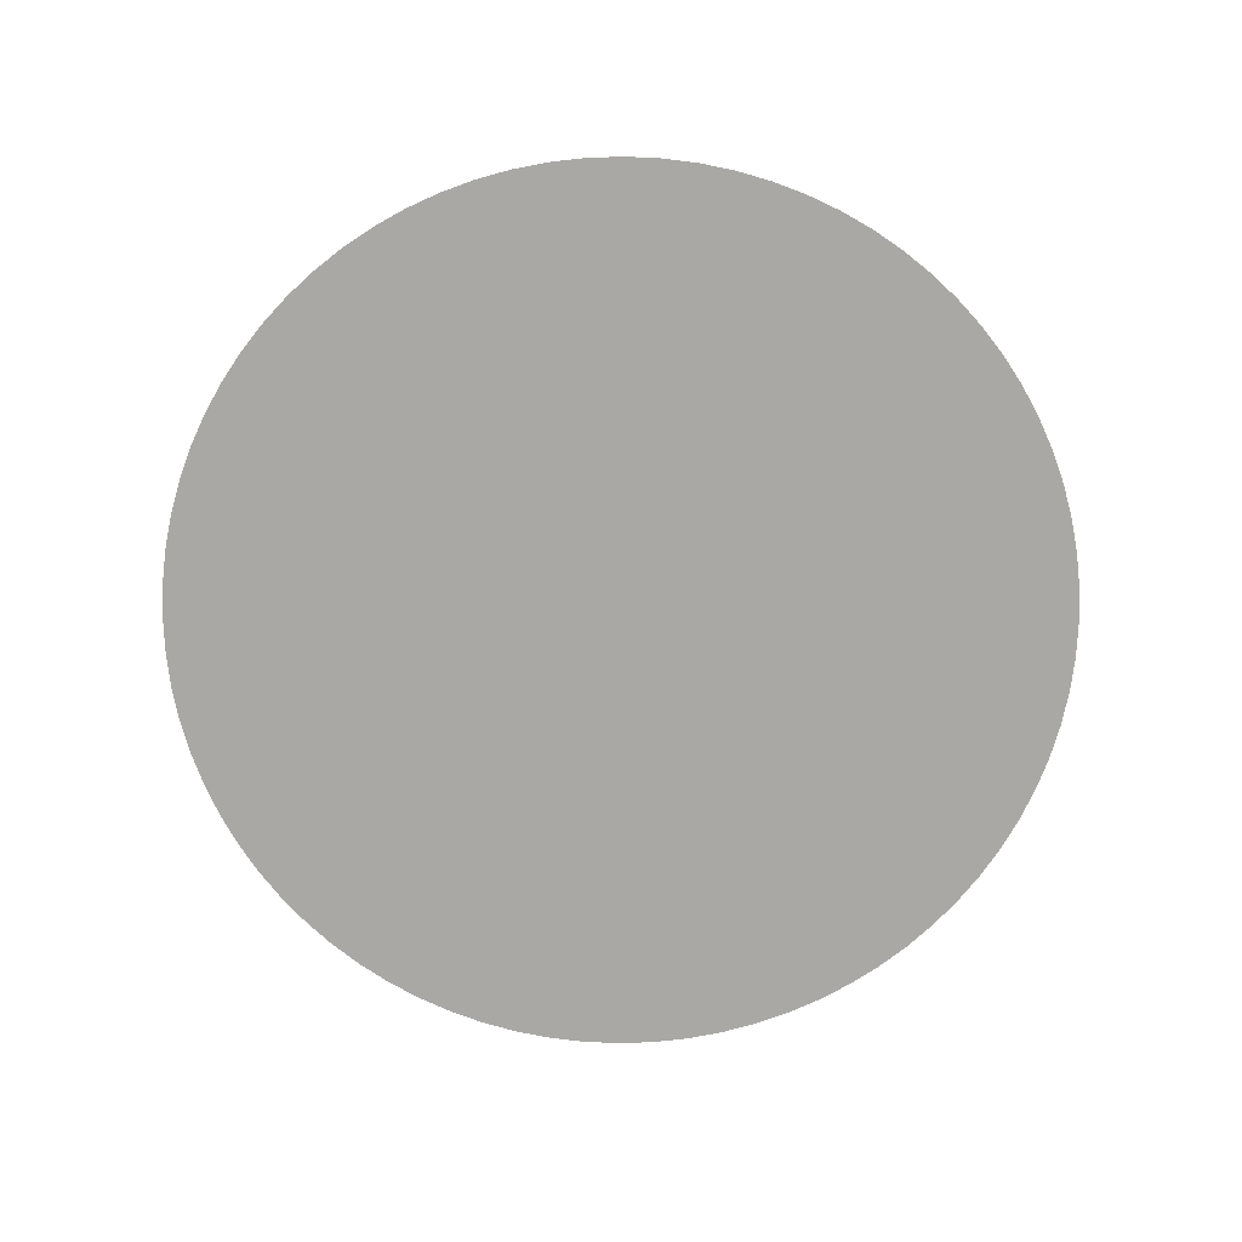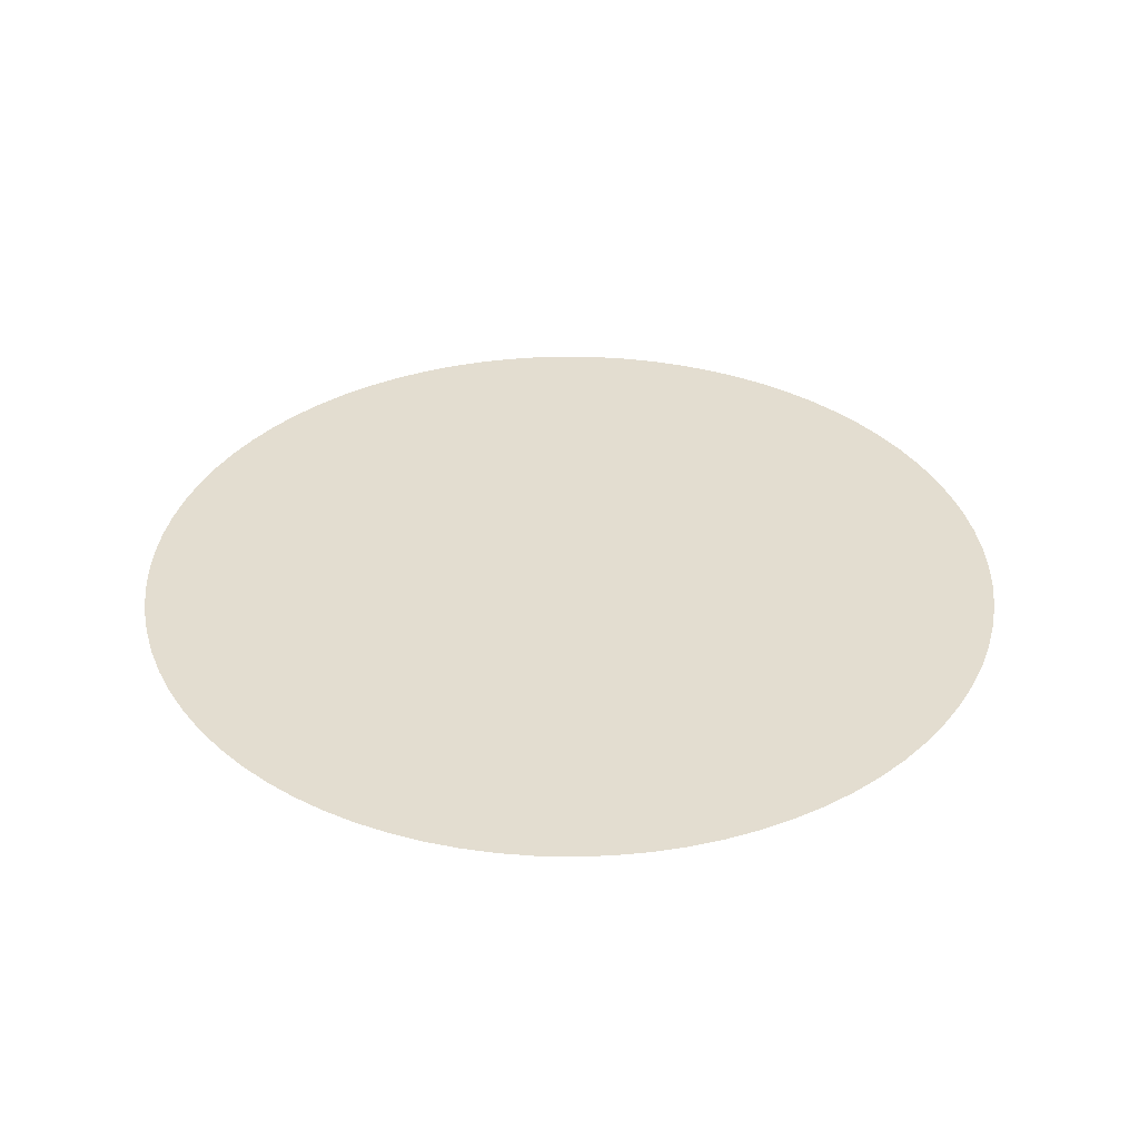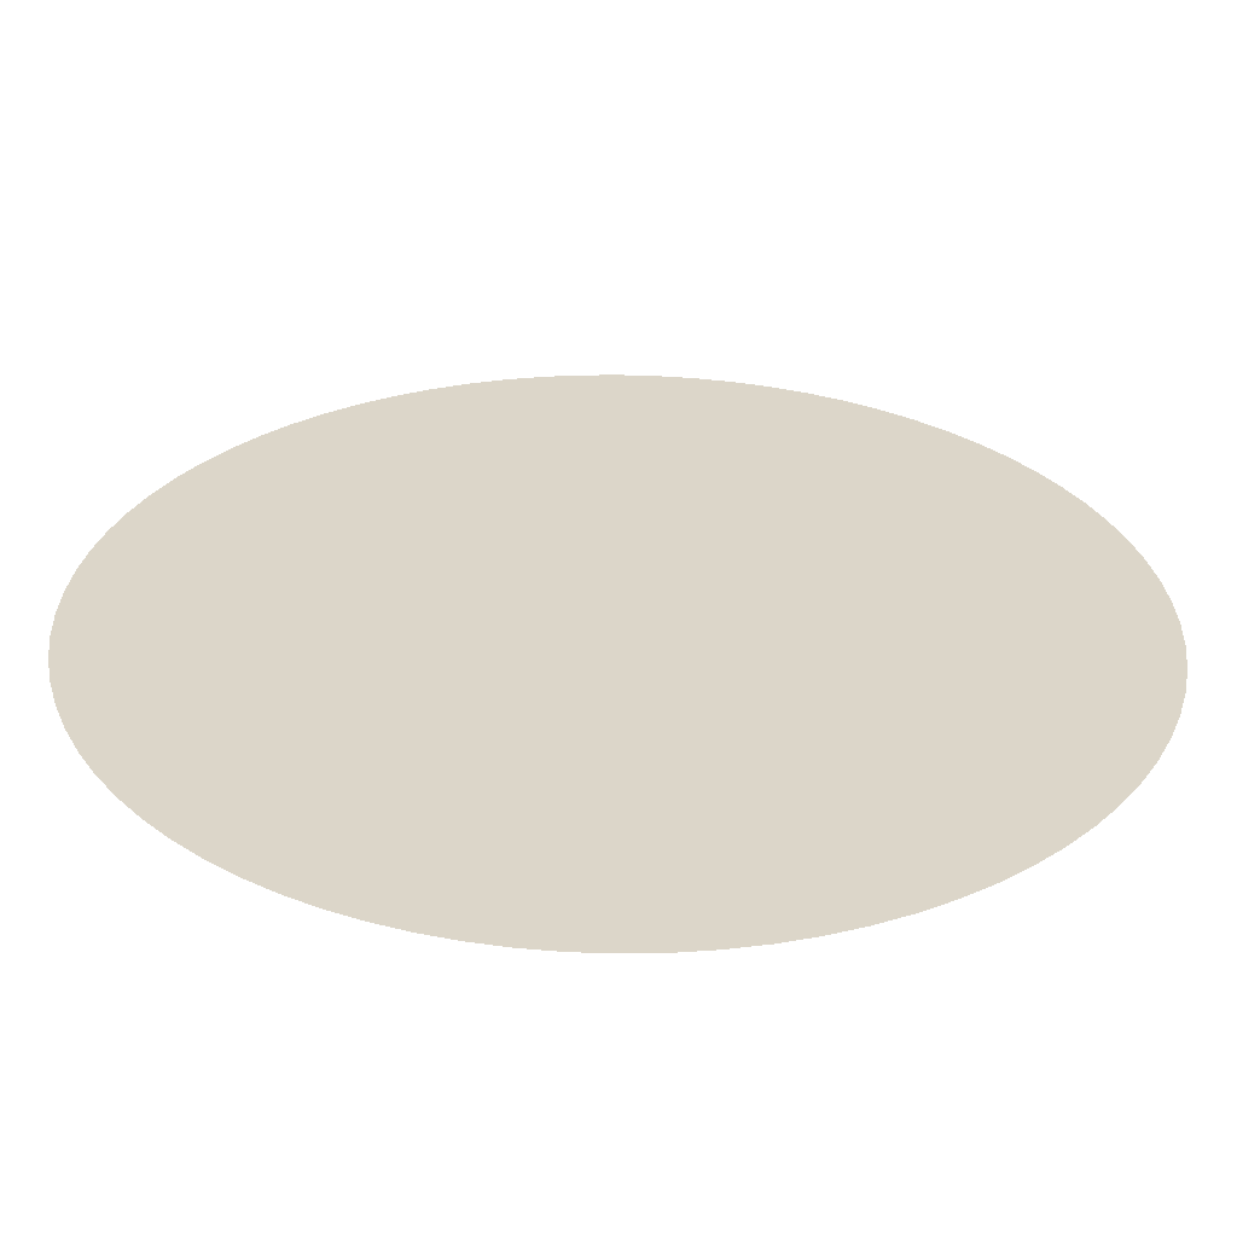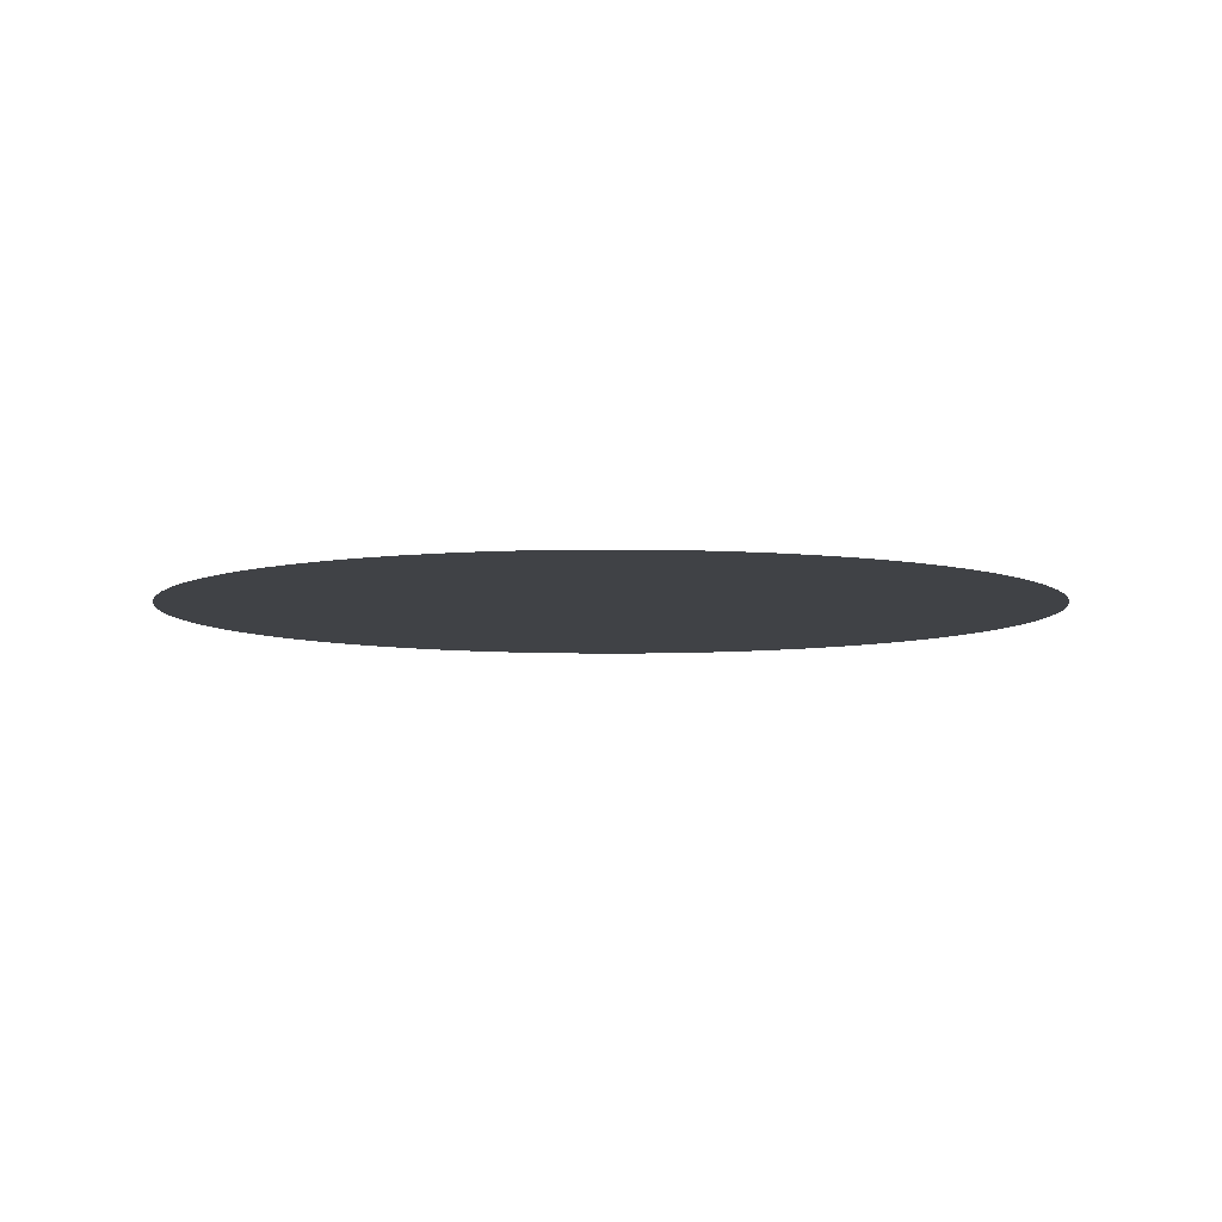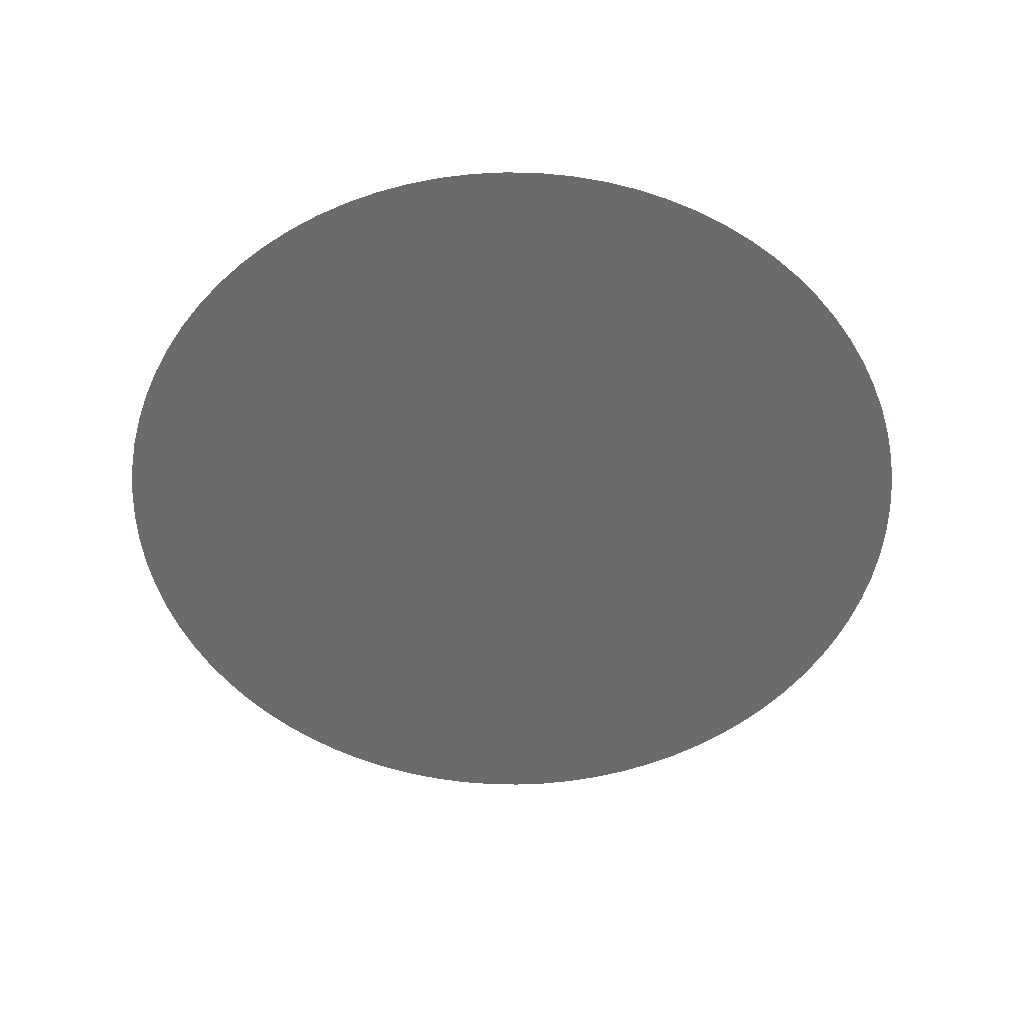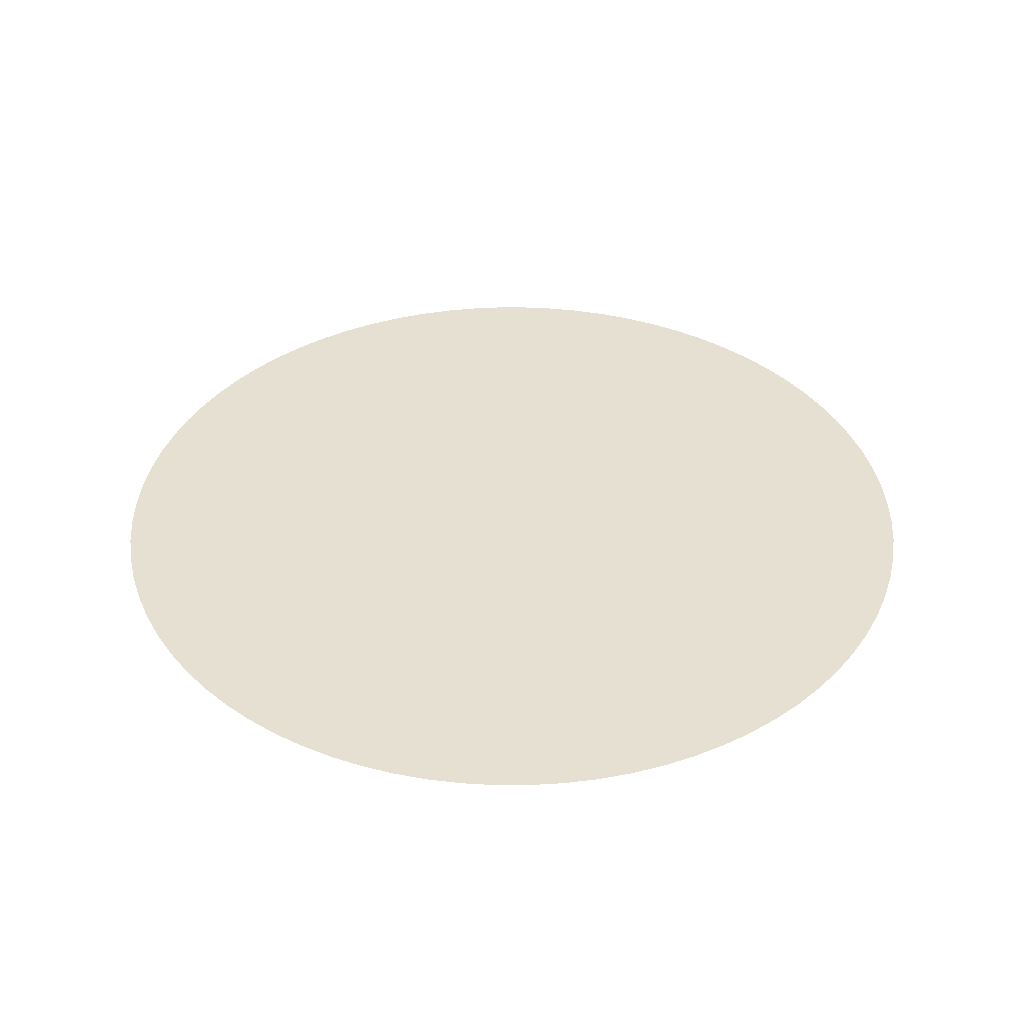
<metadata>
{"format":"obj","ext":"obj","renderer":"f3d","projection":"perspective","resolution":1024,"background":"white","views":[{"elev":-74.9,"azim":67.2,"up":"+Z"},{"elev":35.6,"azim":-99.6,"up":"+Z"},{"elev":-59.9,"azim":179.4,"up":"+Y"},{"elev":-6.4,"azim":-147.8,"up":"+Z"},{"elev":-53.2,"azim":131.3,"up":"+Z"},{"elev":38.3,"azim":101.2,"up":"+Z"}]}
</metadata>
<code>
o circle.obj
v 0.5 -0 -0
v 0.4985 0.03923 -0
v 0.4938 0.07822 -0
v 0.4862 0.1167 -0
v 0.4755 0.1545 -0
v 0.4619 0.1913 -0
v 0.4455 0.227 -0
v 0.4263 0.2612 -0
v 0.4045 0.2939 -0
v 0.3802 0.3247 -0
v 0.3536 0.3536 -0
v 0.3247 0.3802 -0
v 0.2939 0.4045 -0
v 0.2612 0.4263 -0
v 0.227 0.4455 -0
v 0.1913 0.4619 -0
v 0.1545 0.4755 -0
v 0.1167 0.4862 -0
v 0.07822 0.4938 -0
v 0.03923 0.4985 -0
v -0 0.5 -0
v -0.03923 0.4985 -0
v -0.07822 0.4938 -0
v -0.1167 0.4862 -0
v -0.1545 0.4755 -0
v -0.1913 0.4619 -0
v -0.227 0.4455 -0
v -0.2612 0.4263 -0
v -0.2939 0.4045 -0
v -0.3247 0.3802 -0
v -0.3536 0.3536 -0
v -0.3802 0.3247 -0
v -0.4045 0.2939 -0
v -0.4263 0.2612 -0
v -0.4455 0.227 -0
v -0.4619 0.1913 -0
v -0.4755 0.1545 -0
v -0.4862 0.1167 -0
v -0.4938 0.07822 -0
v -0.4985 0.03923 -0
v -0.5 -0 -0
v -0.4985 -0.03923 -0
v -0.4938 -0.07822 -0
v -0.4862 -0.1167 -0
v -0.4755 -0.1545 -0
v -0.4619 -0.1913 -0
v -0.4455 -0.227 -0
v -0.4263 -0.2612 -0
v -0.4045 -0.2939 -0
v -0.3802 -0.3247 -0
v -0.3536 -0.3536 -0
v -0.3247 -0.3802 -0
v -0.2939 -0.4045 -0
v -0.2612 -0.4263 -0
v -0.227 -0.4455 -0
v -0.1913 -0.4619 -0
v -0.1545 -0.4755 -0
v -0.1167 -0.4862 -0
v -0.07822 -0.4938 -0
v -0.03923 -0.4985 -0
v 0 -0.5 -0
v 0.03923 -0.4985 -0
v 0.07822 -0.4938 -0
v 0.1167 -0.4862 -0
v 0.1545 -0.4755 -0
v 0.1913 -0.4619 -0
v 0.227 -0.4455 -0
v 0.2612 -0.4263 -0
v 0.2939 -0.4045 -0
v 0.3247 -0.3802 -0
v 0.3536 -0.3536 -0
v 0.3802 -0.3247 -0
v 0.4045 -0.2939 -0
v 0.4263 -0.2612 -0
v 0.4455 -0.227 -0
v 0.4619 -0.1913 -0
v 0.4755 -0.1545 -0
v 0.4862 -0.1167 -0
v 0.4938 -0.07822 -0
v 0.4985 -0.03923 -0
v 0 -0 -0
g Circle
f 81 1 2
f 81 2 3
f 81 3 4
f 81 4 5
f 81 5 6
f 81 6 7
f 81 7 8
f 81 8 9
f 81 9 10
f 81 10 11
f 81 11 12
f 81 12 13
f 81 13 14
f 81 14 15
f 81 15 16
f 81 16 17
f 81 17 18
f 81 18 19
f 81 19 20
f 81 20 21
f 81 21 22
f 81 22 23
f 81 23 24
f 81 24 25
f 81 25 26
f 81 26 27
f 81 27 28
f 81 28 29
f 81 29 30
f 81 30 31
f 81 31 32
f 81 32 33
f 81 33 34
f 81 34 35
f 81 35 36
f 81 36 37
f 81 37 38
f 81 38 39
f 81 39 40
f 81 40 41
f 81 41 42
f 81 42 43
f 81 43 44
f 81 44 45
f 81 45 46
f 81 46 47
f 81 47 48
f 81 48 49
f 81 49 50
f 81 50 51
f 81 51 52
f 81 52 53
f 81 53 54
f 81 54 55
f 81 55 56
f 81 56 57
f 81 57 58
f 81 58 59
f 81 59 60
f 81 60 61
f 81 61 62
f 81 62 63
f 81 63 64
f 81 64 65
f 81 65 66
f 81 66 67
f 81 67 68
f 81 68 69
f 81 69 70
f 81 70 71
f 81 71 72
f 81 72 73
f 81 73 74
f 81 74 75
f 81 75 76
f 81 76 77
f 81 77 78
f 81 78 79
f 81 79 80
f 81 80 1

</code>
